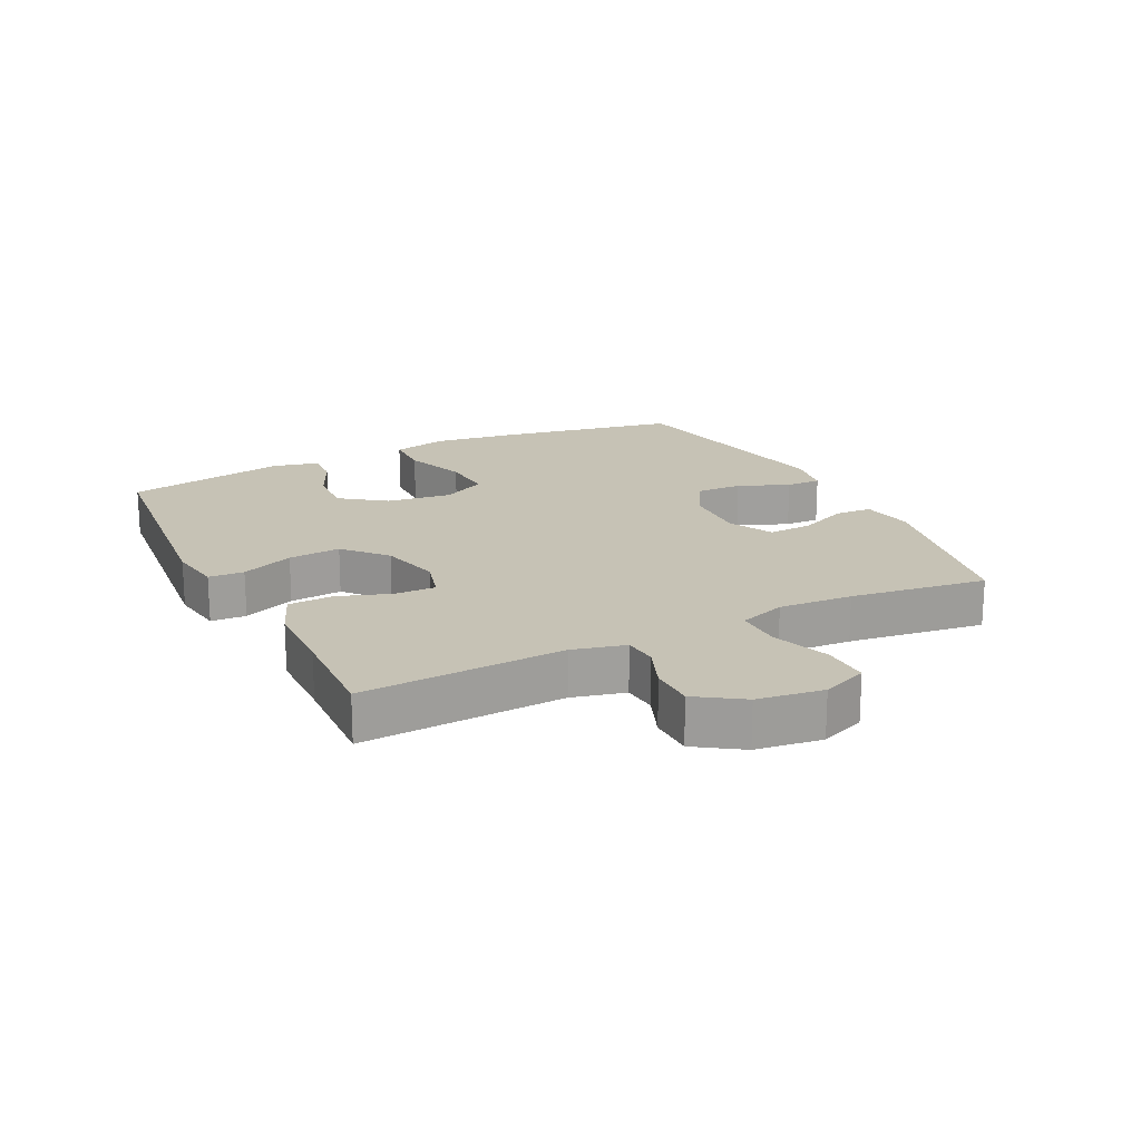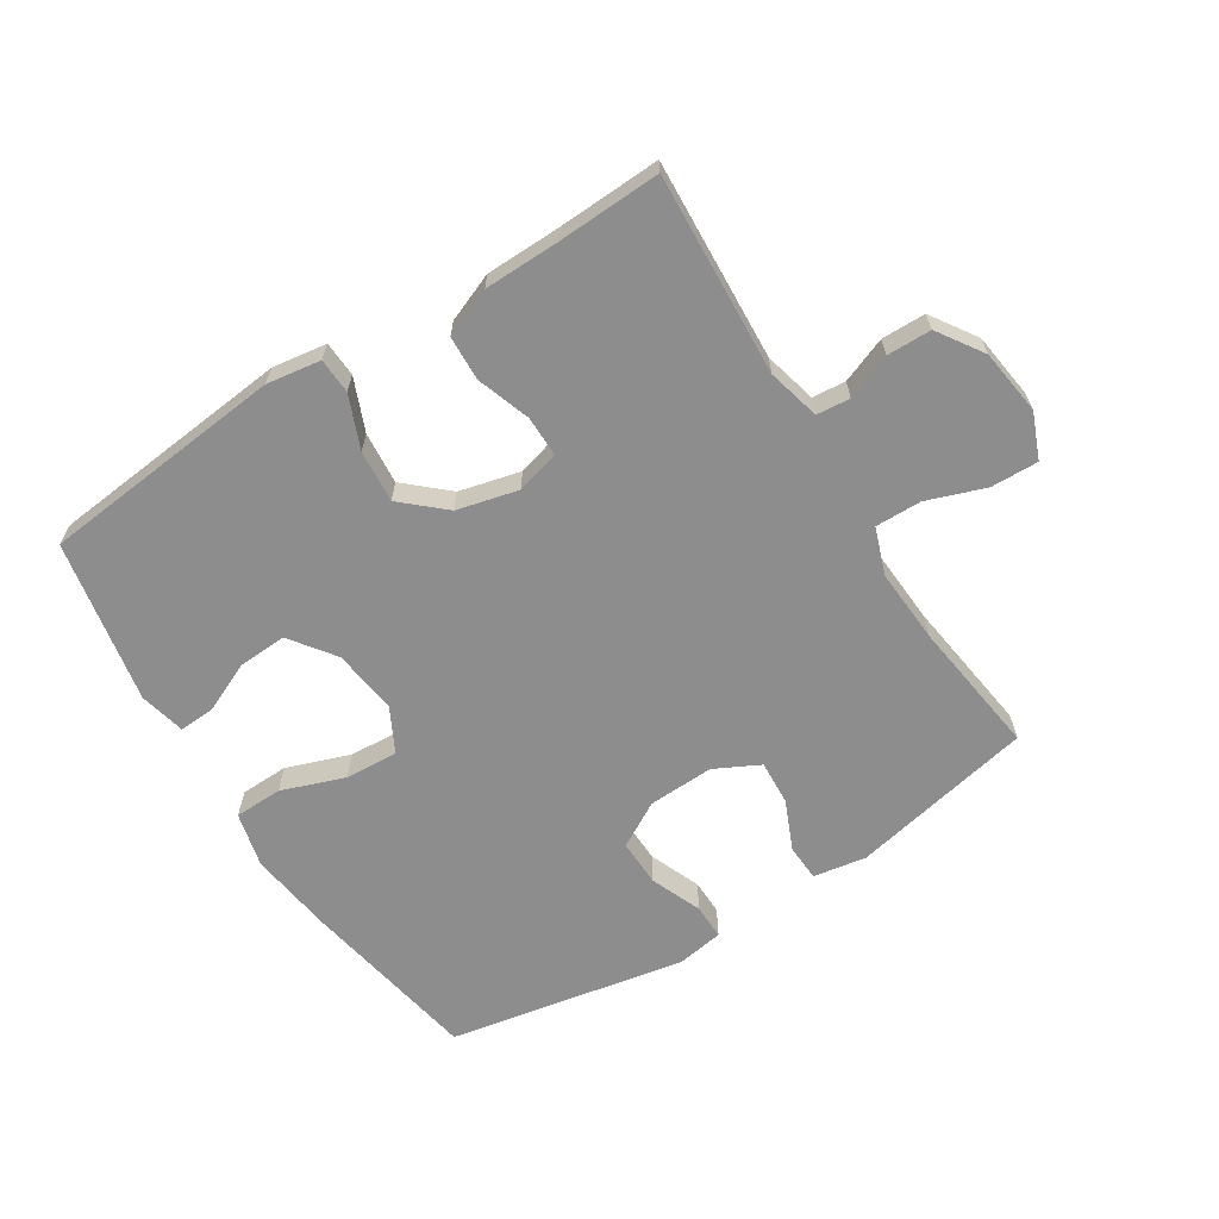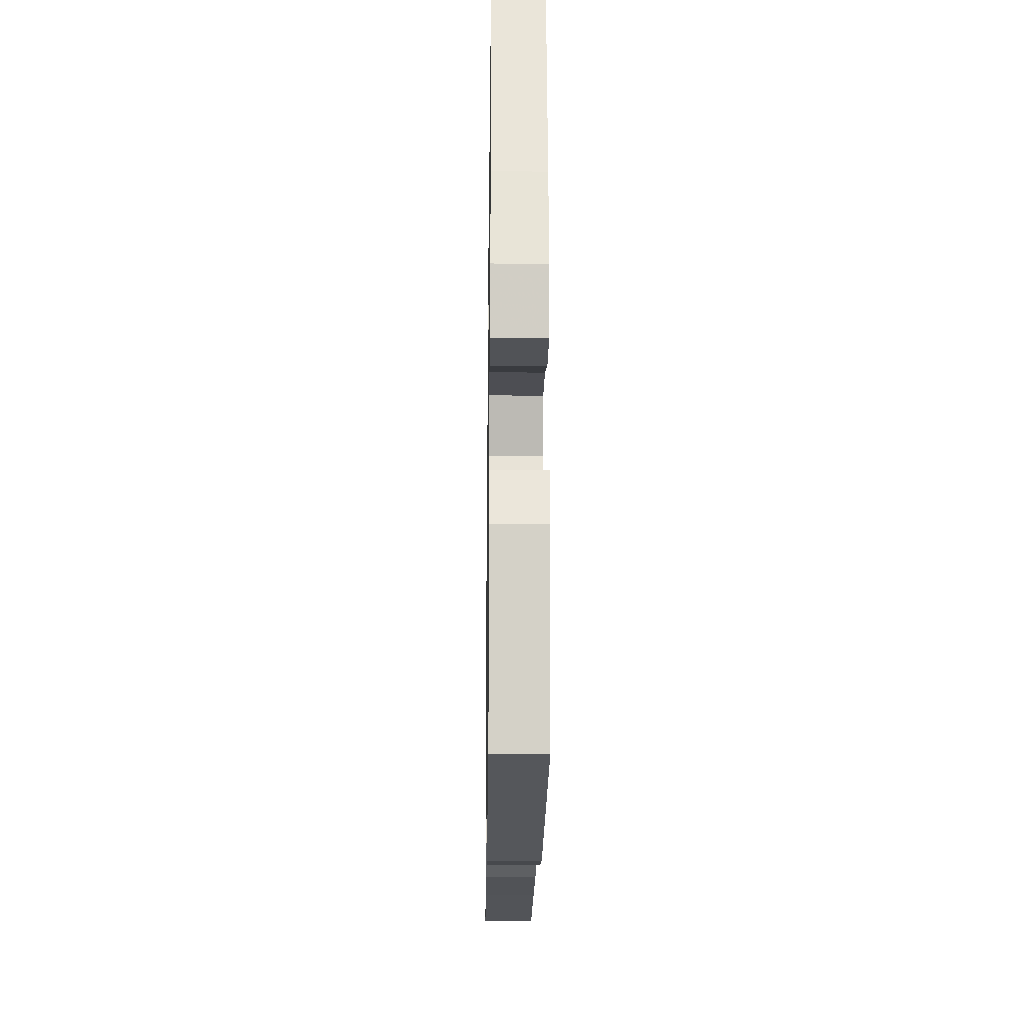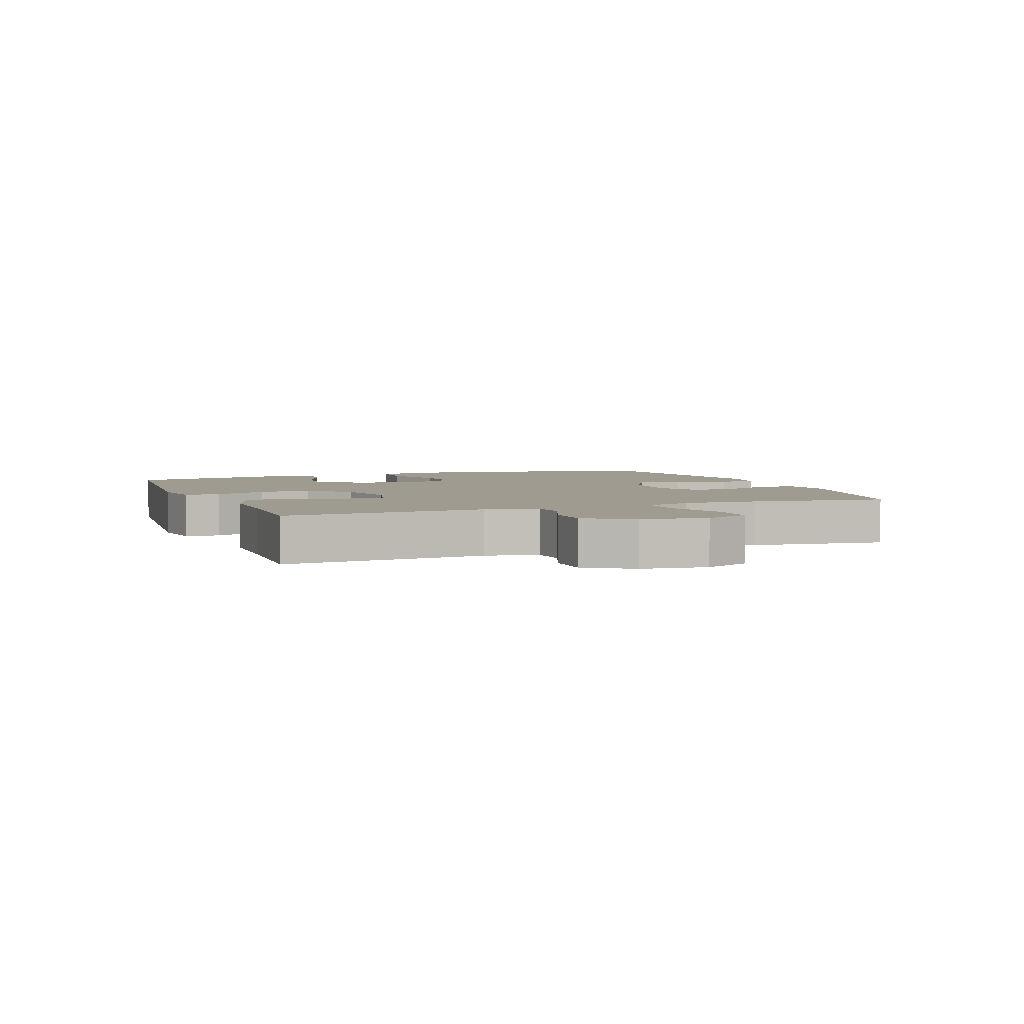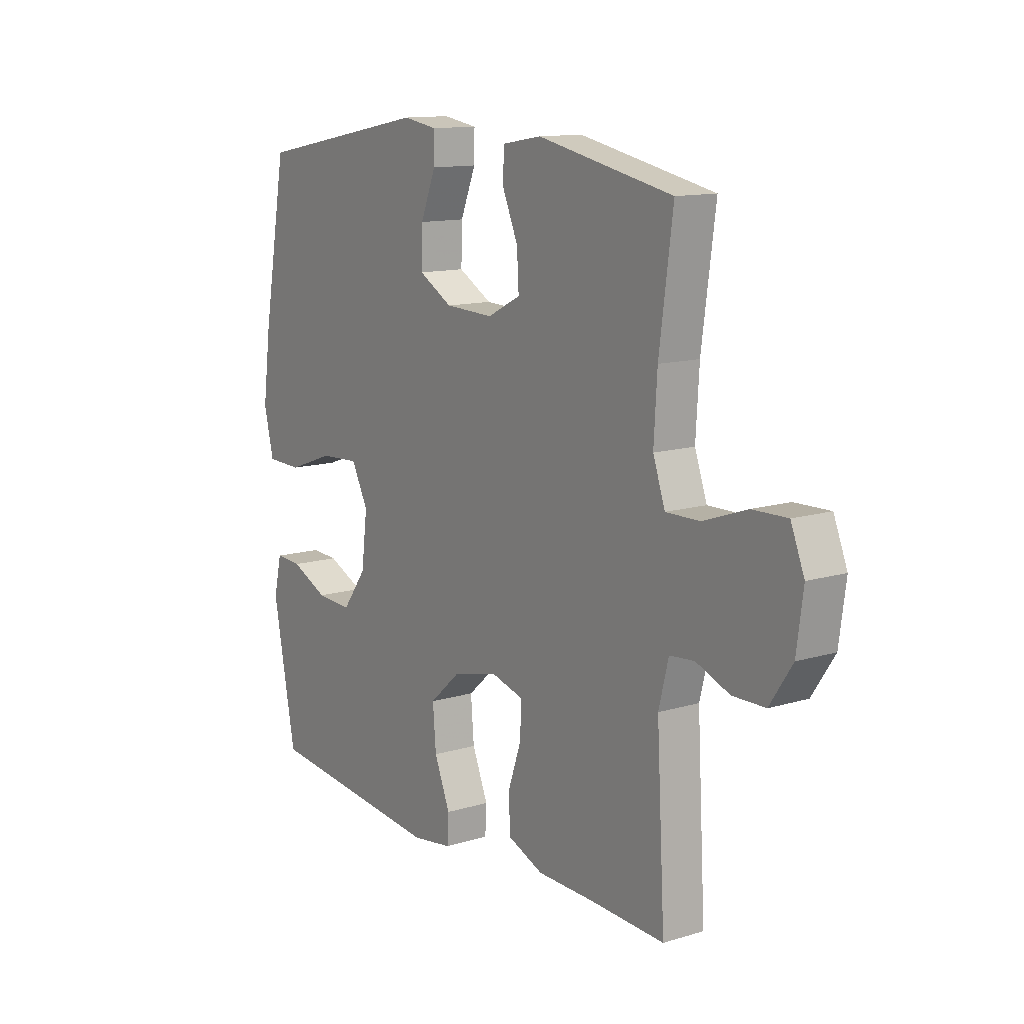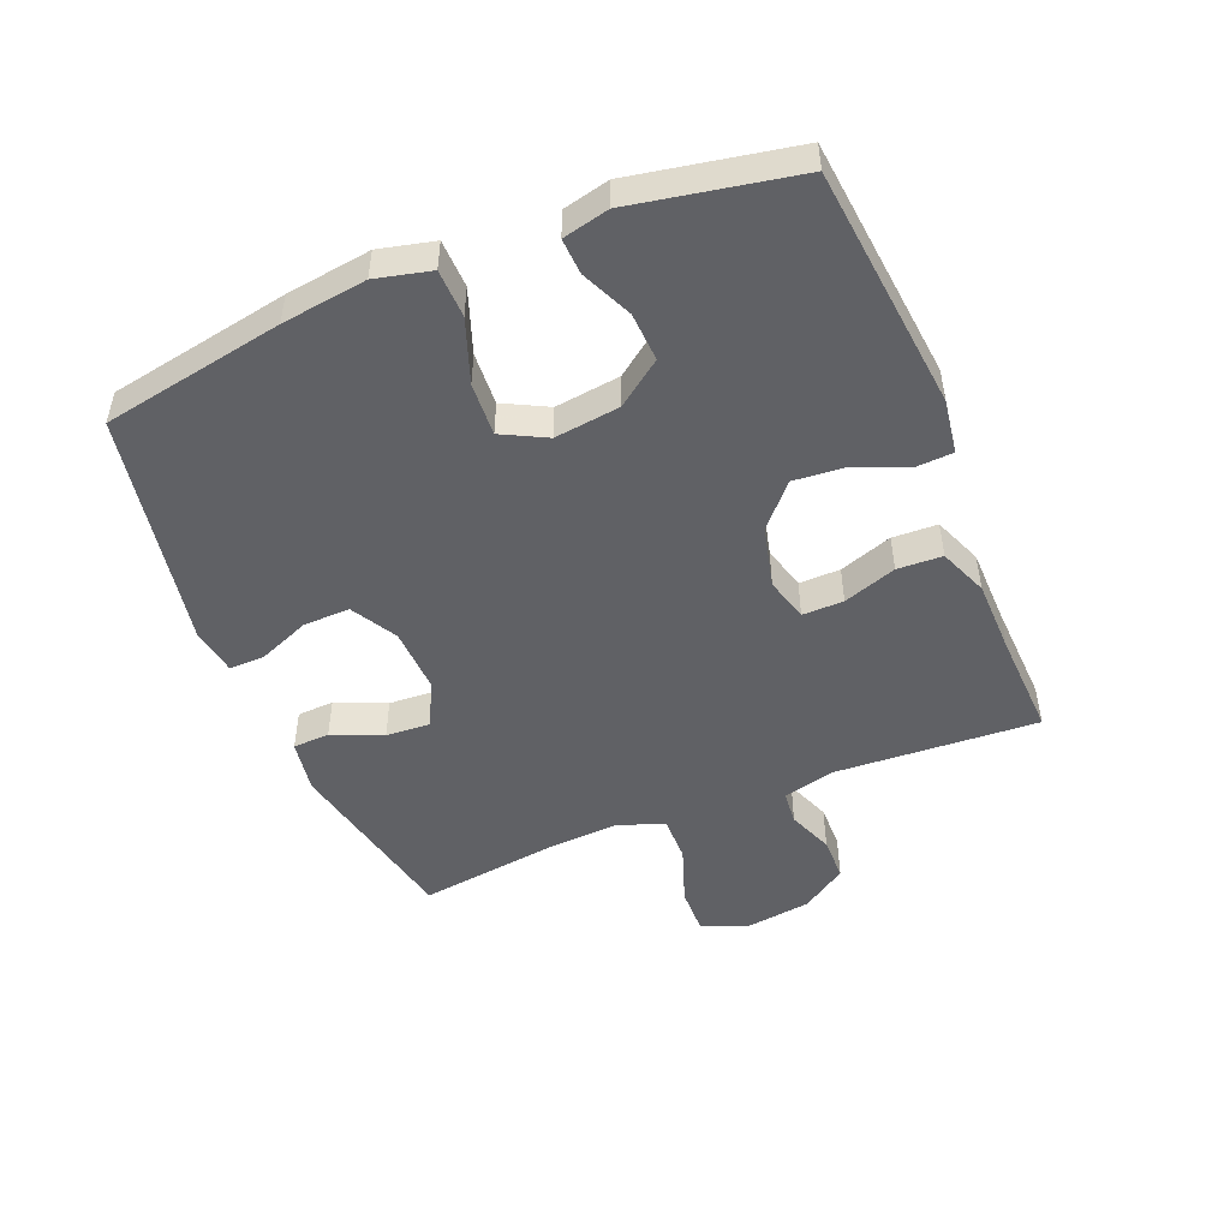
<metadata>
{"format":"obj","ext":"obj","renderer":"f3d","projection":"perspective","resolution":1024,"background":"white","views":[{"elev":18.9,"azim":-116.4,"up":"+Y"},{"elev":-64.7,"azim":-147.7,"up":"+Y"},{"elev":-20.7,"azim":89.2,"up":"+Z"},{"elev":4.1,"azim":-111.3,"up":"+Y"},{"elev":12.6,"azim":-125.0,"up":"+Z"},{"elev":-49.0,"azim":112.3,"up":"+Y"}]}
</metadata>
<code>
v 0.5 0.07 -0.5
v 0.113 0.07 -0.539
v 0.027 0.07 -0.526
v 0.024 0.07 -0.47
v 0.058 0.07 -0.387
v 0.065 0.07 -0.304
v -0.001 0.07 -0.245
v -0.098 0.07 -0.221
v -0.167 0.07 -0.24
v -0.166 0.07 -0.305
v -0.137 0.07 -0.389
v -0.14 0.07 -0.46
v -0.217 0.07 -0.491
v -0.336 0.07 -0.493
v -0.5 0.07 -0.5
v -0.482 0.07 -0.18
v -0.503 0.07 -0.097
v -0.556 0.07 -0.092
v -0.628 0.07 -0.12
v -0.698 0.07 -0.119
v -0.746 0.07 -0.047
v -0.76 0.07 0.057
v -0.731 0.07 0.129
v -0.656 0.07 0.127
v -0.563 0.07 0.094
v -0.49 0.07 0.093
v -0.464 0.07 0.167
v -0.471 0.07 0.284
v -0.5 0.07 0.5
v -0.21 0.07 0.56
v -0.126 0.07 0.546
v -0.123 0.07 0.488
v -0.157 0.07 0.409
v -0.161 0.07 0.339
v -0.09 0.07 0.303
v 0.014 0.07 0.307
v 0.086 0.07 0.348
v 0.084 0.07 0.422
v 0.051 0.07 0.503
v 0.05 0.07 0.559
v 0.124 0.07 0.571
v 0.5 0.07 0.5
v 0.552 0.07 0.214
v 0.57 0.07 0.08
v 0.549 0.07 -0.007
v 0.473 0.07 -0.009
v 0.373 0.07 0.027
v 0.289 0.07 0.032
v 0.253 0.07 -0.038
v 0.266 0.07 -0.141
v 0.318 0.07 -0.212
v 0.395 0.07 -0.208
v 0.475 0.07 -0.172
v 0.532 0.07 -0.169
v 0.549 0.07 -0.242
v 0.5 0 -0.5
v 0.113 0 -0.539
v 0.027 0 -0.526
v 0.024 0 -0.47
v 0.058 0 -0.387
v 0.065 0 -0.304
v -0.001 0 -0.245
v -0.098 0 -0.221
v -0.167 0 -0.24
v -0.166 0 -0.305
v -0.137 0 -0.389
v -0.14 0 -0.46
v -0.217 0 -0.491
v -0.336 0 -0.493
v -0.5 0 -0.5
v -0.482 0 -0.18
v -0.503 0 -0.097
v -0.556 0 -0.092
v -0.628 0 -0.12
v -0.698 0 -0.119
v -0.746 0 -0.047
v -0.76 0 0.057
v -0.731 0 0.129
v -0.656 0 0.127
v -0.563 0 0.094
v -0.49 0 0.093
v -0.464 0 0.167
v -0.471 0 0.284
v -0.5 0 0.5
v -0.21 0 0.56
v -0.126 0 0.546
v -0.123 0 0.488
v -0.157 0 0.409
v -0.161 0 0.339
v -0.09 0 0.303
v 0.014 0 0.307
v 0.086 0 0.348
v 0.084 0 0.422
v 0.051 0 0.503
v 0.05 0 0.559
v 0.124 0 0.571
v 0.5 0 0.5
v 0.552 0 0.214
v 0.57 0 0.08
v 0.549 0 -0.007
v 0.473 0 -0.009
v 0.373 0 0.027
v 0.289 0 0.032
v 0.253 0 -0.038
v 0.266 0 -0.141
v 0.318 0 -0.212
v 0.395 0 -0.208
v 0.475 0 -0.172
v 0.532 0 -0.169
v 0.549 0 -0.242
f 3 4 5
f 2 3 5
f 1 2 5
f 55 1 5
f 54 55 5
f 53 54 5
f 52 53 5
f 51 52 5 6
f 50 51 6 7
f 49 50 7 8
f 48 49 8 9
f 45 46 47
f 44 45 47
f 43 44 47
f 42 43 47
f 41 42 47
f 40 41 47
f 39 40 47
f 38 39 47
f 37 38 47 48
f 36 37 48 9
f 31 32 33
f 30 31 33
f 29 30 33
f 28 29 33
f 27 28 33 34
f 26 27 34 35
f 23 24 25
f 22 23 25
f 21 22 25
f 20 21 25
f 19 20 25
f 18 19 25
f 17 18 25 26
f 35 36 9
f 26 35 9
f 17 26 9
f 16 17 9
f 12 13 14
f 11 12 14
f 10 11 14
f 14 15 16
f 10 14 16
f 9 10 16
f 60 59 58
f 60 58 57
f 60 57 56
f 60 56 110
f 60 110 109
f 60 109 108
f 60 108 107
f 61 60 107 106
f 62 61 106 105
f 63 62 105 104
f 64 63 104 103
f 102 101 100
f 102 100 99
f 102 99 98
f 102 98 97
f 102 97 96
f 102 96 95
f 102 95 94
f 102 94 93
f 103 102 93 92
f 64 103 92 91
f 88 87 86
f 88 86 85
f 88 85 84
f 88 84 83
f 89 88 83 82
f 90 89 82 81
f 80 79 78
f 80 78 77
f 80 77 76
f 80 76 75
f 80 75 74
f 80 74 73
f 81 80 73 72
f 64 91 90
f 64 90 81
f 64 81 72
f 64 72 71
f 69 68 67
f 69 67 66
f 69 66 65
f 71 70 69
f 71 69 65
f 71 65 64
f 1 56 57 2
f 2 57 58 3
f 3 58 59 4
f 4 59 60 5
f 5 60 61 6
f 6 61 62 7
f 7 62 63 8
f 8 63 64 9
f 9 64 65 10
f 10 65 66 11
f 11 66 67 12
f 12 67 68 13
f 13 68 69 14
f 14 69 70 15
f 15 70 71 16
f 16 71 72 17
f 17 72 73 18
f 18 73 74 19
f 19 74 75 20
f 20 75 76 21
f 21 76 77 22
f 22 77 78 23
f 23 78 79 24
f 24 79 80 25
f 25 80 81 26
f 26 81 82 27
f 27 82 83 28
f 28 83 84 29
f 29 84 85 30
f 30 85 86 31
f 31 86 87 32
f 32 87 88 33
f 33 88 89 34
f 34 89 90 35
f 35 90 91 36
f 36 91 92 37
f 37 92 93 38
f 38 93 94 39
f 39 94 95 40
f 40 95 96 41
f 41 96 97 42
f 42 97 98 43
f 43 98 99 44
f 44 99 100 45
f 45 100 101 46
f 46 101 102 47
f 47 102 103 48
f 48 103 104 49
f 49 104 105 50
f 50 105 106 51
f 51 106 107 52
f 52 107 108 53
f 53 108 109 54
f 54 109 110 55
f 55 110 56 1

</code>
